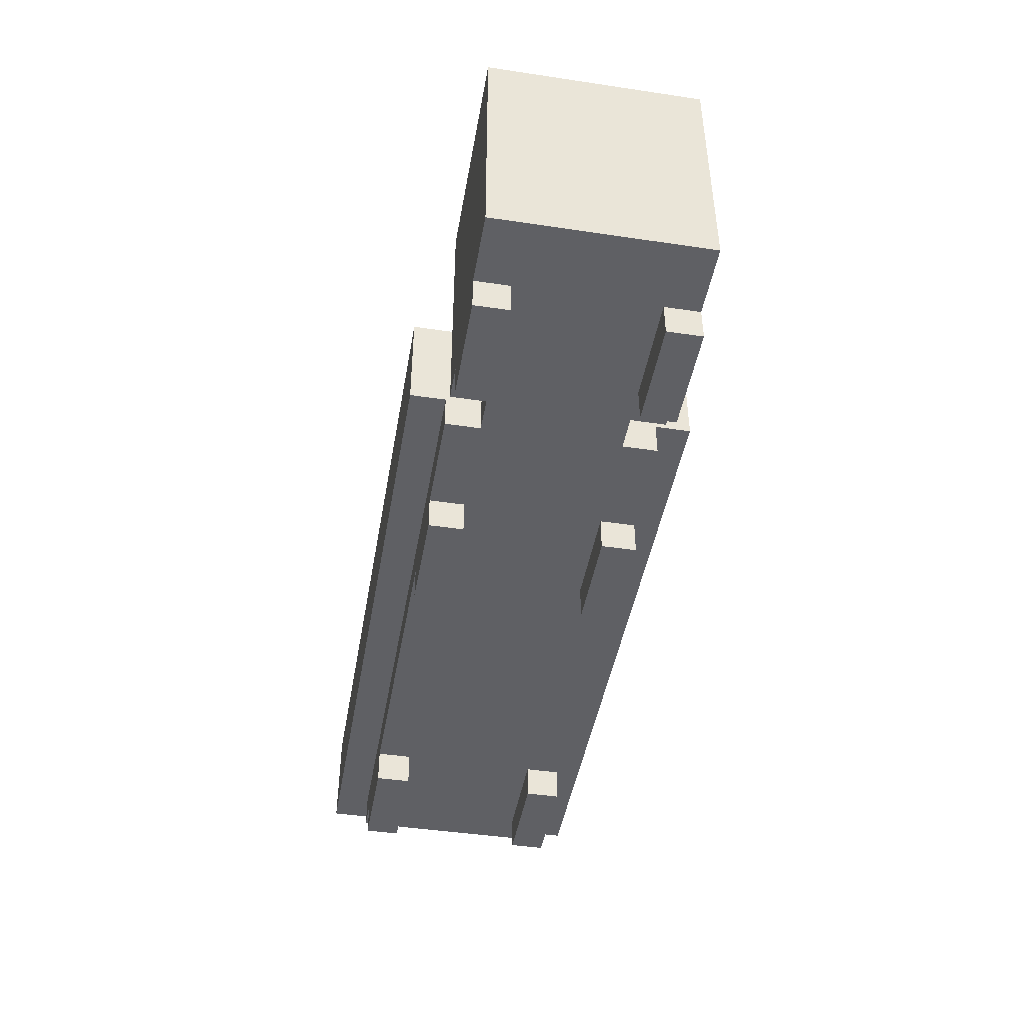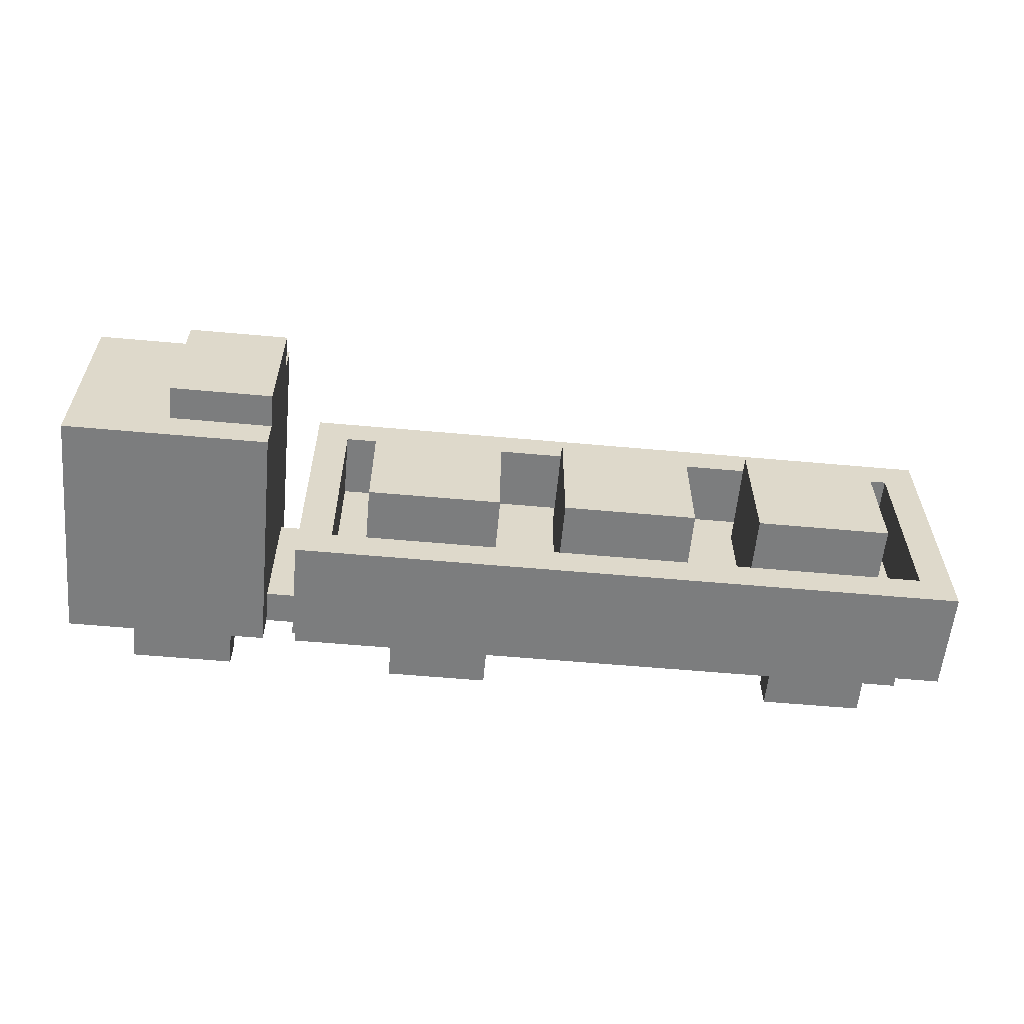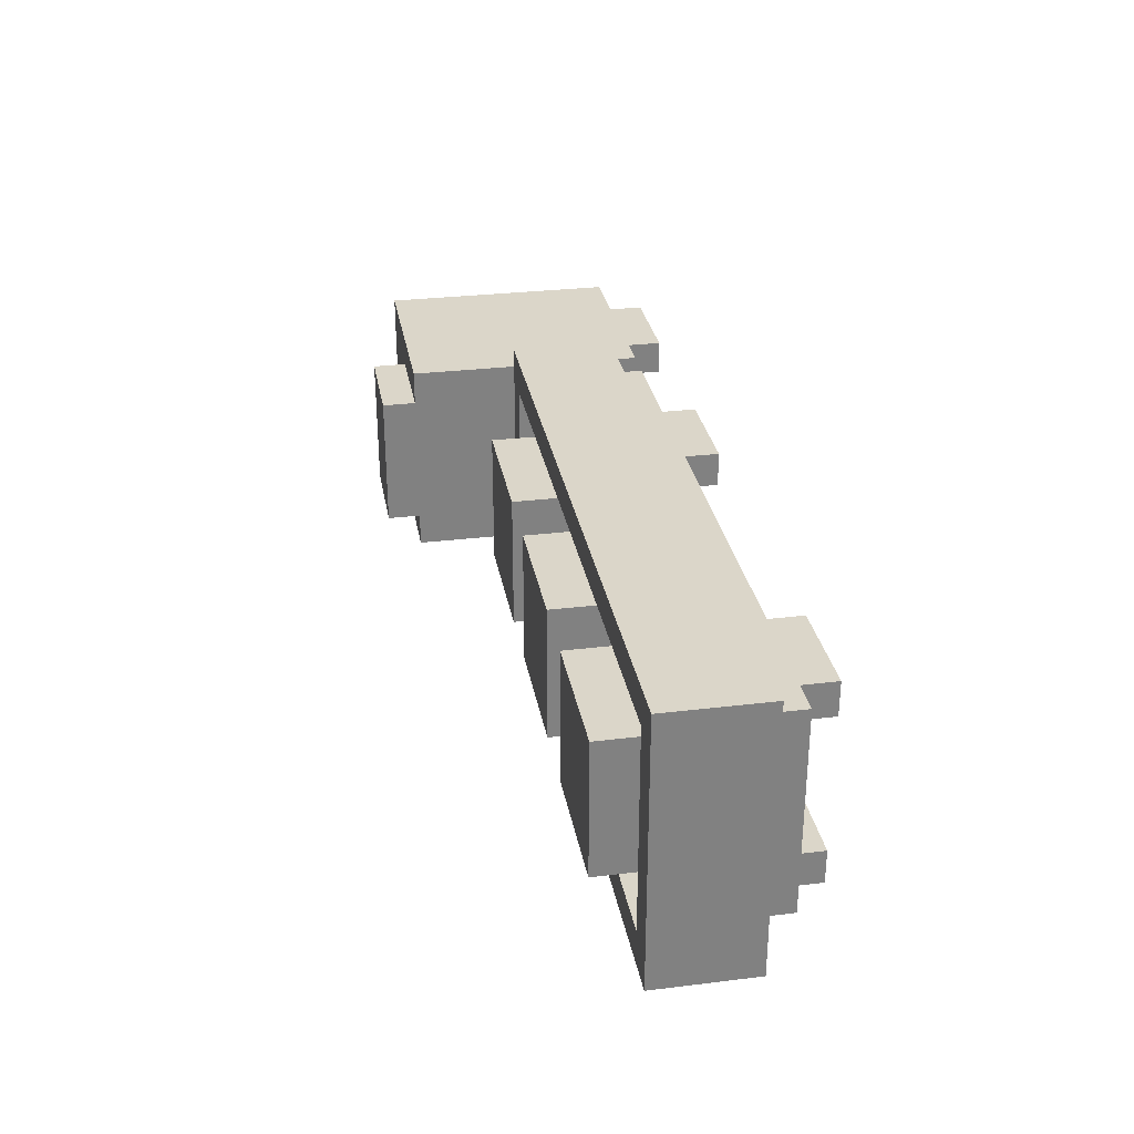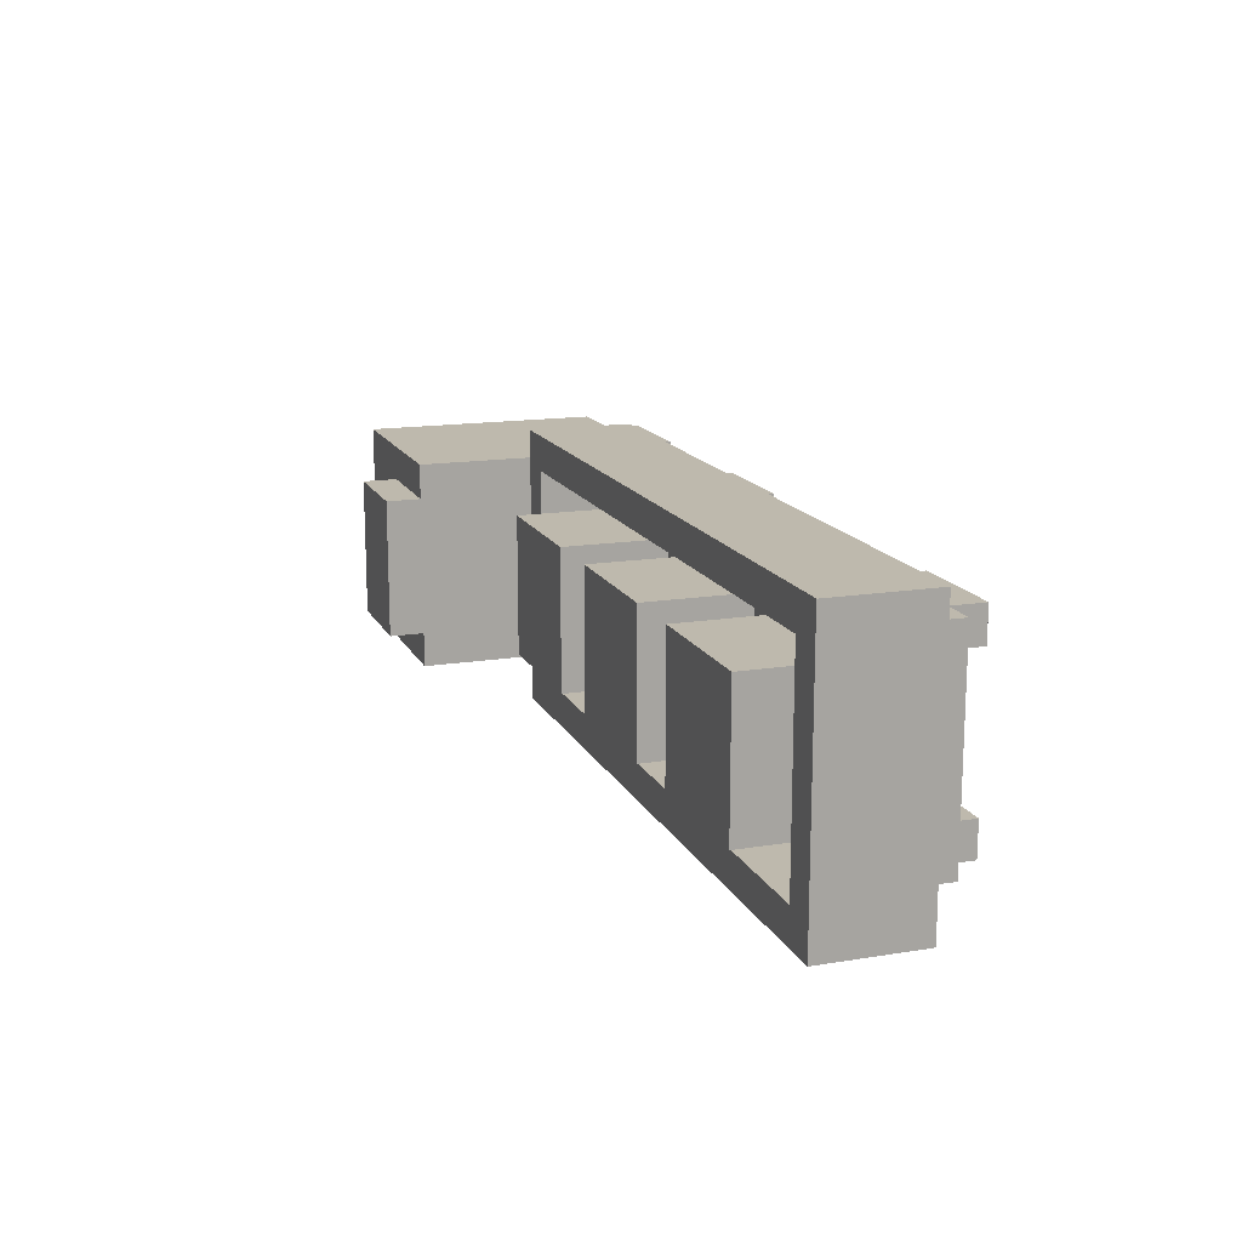
<metadata>
{"format":"obj","ext":"obj","renderer":"f3d","projection":"perspective","resolution":1024,"background":"white","views":[{"elev":-45.1,"azim":80.2,"up":"+Y"},{"elev":-59.0,"azim":174.7,"up":"+Z"},{"elev":30.0,"azim":-100.0,"up":"+Z"},{"elev":15.3,"azim":-109.0,"up":"+Z"}]}
</metadata>
<code>
o
v -1.3 0.2 0.4
v -1.3 0.2 -0.4
v -1.3 0.3 0.4
v -1.3 0.3 -0.4
v -1.3 0.4 0.4
v -1.3 0.4 -0.4
v -1.3 0.5 0.4
v -1.3 0.5 -0.4
v -1.2 0.1 0.3
v -1.2 0.1 -0.3
v -1.2 0.2 0.3
v -1.2 0.2 -0.3
v -1.1 0 0.3
v -1.1 0 0.2
v -1.1 0 -0.2
v -1.1 0 -0.3
v -1.1 0.1 0.3
v -1.1 0.1 0.2
v -1.1 0.1 -0.2
v -1.1 0.1 -0.3
v -1.1 0.3 0.2
v -1.1 0.3 -0.2
v -1.1 0.6 0.2
v -1.1 0.6 -0.2
v -0.5 0.3 0.2
v -0.5 0.3 -0.2
v -0.5 0.6 0.2
v -0.5 0.6 -0.2
v 0.1 0 0.3
v 0.1 0 0.2
v 0.1 0 -0.2
v 0.1 0 -0.3
v 0.1 0.1 0.3
v 0.1 0.1 0.2
v 0.1 0.1 -0.2
v 0.1 0.1 -0.3
v 0.1 0.3 0.2
v 0.1 0.3 -0.2
v 0.1 0.6 0.2
v 0.1 0.6 -0.2
v 0.6 0.3 0.3
v 0.6 0.3 -0.3
v 0.6 0.4 0.3
v 0.6 0.4 -0.3
v 0.6 0.5 0.3
v 0.6 0.5 -0.3
v 0.8 0.1 0.3
v 0.8 0.1 0.2
v 0.8 0.1 -0.2
v 0.8 0.1 -0.3
v 0.8 0.2 0.3
v 0.8 0.2 0.2
v 0.8 0.2 -0.2
v 0.8 0.2 -0.3
v 0.8 0.8 0.3
v 0.8 0.8 0.2
v 0.8 0.8 -0.2
v 0.8 0.8 -0.3
v 0.8 0.9 0.2
v 0.8 0.9 -0.2
v 0.9 0 0.3
v 0.9 0 0.2
v 0.9 0 -0.2
v 0.9 0 -0.3
v 0.9 0.1 0.3
v 0.9 0.1 0.2
v 0.9 0.1 -0.2
v 0.9 0.1 -0.3
v -1.2 0.3 0.3
v -1.2 0.3 -0.3
v -1.2 0.4 0.3
v -1.2 0.4 -0.3
v -1.2 0.5 0.3
v -1.2 0.5 -0.3
v -0.8 0 0.3
v -0.8 0 0.2
v -0.8 0 -0.2
v -0.8 0 -0.3
v -0.8 0.1 0.3
v -0.8 0.1 0.2
v -0.8 0.1 -0.2
v -0.8 0.1 -0.3
v -0.7 0.3 0.2
v -0.7 0.3 -0.2
v -0.7 0.6 0.2
v -0.7 0.6 -0.2
v -0.1 0.3 0.2
v -0.1 0.3 -0.2
v -0.1 0.6 0.2
v -0.1 0.6 -0.2
v 0.4 0 0.3
v 0.4 0 0.2
v 0.4 0 -0.2
v 0.4 0 -0.3
v 0.4 0.1 0.3
v 0.4 0.1 0.2
v 0.4 0.1 -0.2
v 0.4 0.1 -0.3
v 0.5 0.3 0.2
v 0.5 0.3 -0.2
v 0.5 0.6 0.2
v 0.5 0.6 -0.2
v 0.7 0.1 0.3
v 0.7 0.1 0.2
v 0.7 0.1 -0.2
v 0.7 0.1 -0.3
v 0.7 0.2 0.4
v 0.7 0.2 0.3
v 0.7 0.2 0.2
v 0.7 0.2 -0.2
v 0.7 0.2 -0.3
v 0.7 0.2 -0.4
v 0.7 0.3 0.4
v 0.7 0.3 -0.4
v 0.7 0.4 0.4
v 0.7 0.4 -0.4
v 0.7 0.5 0.4
v 0.7 0.5 -0.4
v 1.1 0.8 0.2
v 1.1 0.8 -0.2
v 1.1 0.9 0.2
v 1.1 0.9 -0.2
v 1.2 0 0.3
v 1.2 0 0.2
v 1.2 0 -0.2
v 1.2 0 -0.3
v 1.2 0.1 0.3
v 1.2 0.1 0.2
v 1.2 0.1 -0.2
v 1.2 0.1 -0.3
v 1.4 0.1 0.3
v 1.4 0.1 -0.3
v 1.4 0.2 0.3
v 1.4 0.2 -0.3
v 1.4 0.5 0.3
v 1.4 0.5 -0.3
v 1.4 0.7 0.3
v 1.4 0.7 -0.3
v 1.4 0.8 0.3
v 1.4 0.8 -0.3
v -1.3 0.2 0.4
v -1.3 0.3 0.4
v -1.3 0.4 0.4
v -1.3 0.5 0.4
v 0.7 0.2 0.4
v 0.7 0.3 0.4
v 0.7 0.4 0.4
v 0.7 0.5 0.4
v -1.2 0.1 0.3
v -1.2 0.2 0.3
v -1.1 0 0.3
v -1.1 0.1 0.3
v -1.1 0.2 0.3
v -1 0.1 0.3
v -1 0.2 0.3
v -0.9 0.1 0.3
v -0.9 0.2 0.3
v -0.8 0 0.3
v -0.8 0.1 0.3
v -0.8 0.2 0.3
v 0.1 0 0.3
v 0.1 0.1 0.3
v 0.1 0.2 0.3
v 0.2 0.1 0.3
v 0.2 0.2 0.3
v 0.3 0.1 0.3
v 0.3 0.2 0.3
v 0.4 0 0.3
v 0.4 0.1 0.3
v 0.4 0.2 0.3
v 0.7 0.1 0.3
v 0.7 0.2 0.3
v 0.8 0.1 0.3
v 0.8 0.2 0.3
v 0.8 0.8 0.3
v 0.9 0 0.3
v 0.9 0.1 0.3
v 0.9 0.2 0.3
v 0.9 0.3 0.3
v 1 0.1 0.3
v 1 0.2 0.3
v 1 0.5 0.3
v 1 0.7 0.3
v 1.1 0.1 0.3
v 1.1 0.2 0.3
v 1.2 0 0.3
v 1.2 0.1 0.3
v 1.2 0.2 0.3
v 1.2 0.3 0.3
v 1.4 0.1 0.3
v 1.4 0.2 0.3
v 1.4 0.5 0.3
v 1.4 0.7 0.3
v 1.4 0.8 0.3
v -1.1 0.3 0.2
v -1.1 0.6 0.2
v -0.7 0.3 0.2
v -0.7 0.6 0.2
v -0.5 0.3 0.2
v -0.5 0.6 0.2
v -0.1 0.3 0.2
v -0.1 0.6 0.2
v 0.1 0.3 0.2
v 0.1 0.6 0.2
v 0.5 0.3 0.2
v 0.5 0.6 0.2
v 0.7 0.1 0.2
v 0.7 0.2 0.2
v 0.8 0.1 0.2
v 0.8 0.2 0.2
v 0.8 0.8 0.2
v 0.8 0.9 0.2
v 1.1 0.8 0.2
v 1.1 0.9 0.2
v -1.1 0 -0.2
v -1.1 0.1 -0.2
v -0.8 0 -0.2
v -0.8 0.1 -0.2
v 0.1 0 -0.2
v 0.1 0.1 -0.2
v 0.4 0 -0.2
v 0.4 0.1 -0.2
v 0.9 0 -0.2
v 0.9 0.1 -0.2
v 1.2 0 -0.2
v 1.2 0.1 -0.2
v -1.2 0.3 -0.3
v -1.2 0.4 -0.3
v -1.2 0.5 -0.3
v 0.6 0.3 -0.3
v 0.6 0.4 -0.3
v 0.6 0.5 -0.3
v -1.2 0.3 0.3
v -1.2 0.4 0.3
v -1.2 0.5 0.3
v 0.6 0.3 0.3
v 0.6 0.4 0.3
v 0.6 0.5 0.3
v -1.1 0 0.2
v -1.1 0.1 0.2
v -0.8 0 0.2
v -0.8 0.1 0.2
v 0.1 0 0.2
v 0.1 0.1 0.2
v 0.4 0 0.2
v 0.4 0.1 0.2
v 0.9 0 0.2
v 0.9 0.1 0.2
v 1.2 0 0.2
v 1.2 0.1 0.2
v -1.1 0.3 -0.2
v -1.1 0.6 -0.2
v -0.7 0.3 -0.2
v -0.7 0.6 -0.2
v -0.5 0.3 -0.2
v -0.5 0.6 -0.2
v -0.1 0.3 -0.2
v -0.1 0.6 -0.2
v 0.1 0.3 -0.2
v 0.1 0.6 -0.2
v 0.5 0.3 -0.2
v 0.5 0.6 -0.2
v 0.7 0.1 -0.2
v 0.7 0.2 -0.2
v 0.8 0.1 -0.2
v 0.8 0.2 -0.2
v 0.8 0.8 -0.2
v 0.8 0.9 -0.2
v 1.1 0.8 -0.2
v 1.1 0.9 -0.2
v -1.2 0.1 -0.3
v -1.2 0.2 -0.3
v -1.1 0 -0.3
v -1.1 0.1 -0.3
v -1.1 0.2 -0.3
v -1 0.1 -0.3
v -1 0.2 -0.3
v -0.9 0.1 -0.3
v -0.9 0.2 -0.3
v -0.8 0 -0.3
v -0.8 0.1 -0.3
v -0.8 0.2 -0.3
v 0.1 0 -0.3
v 0.1 0.1 -0.3
v 0.1 0.2 -0.3
v 0.2 0.1 -0.3
v 0.2 0.2 -0.3
v 0.3 0.1 -0.3
v 0.3 0.2 -0.3
v 0.4 0 -0.3
v 0.4 0.1 -0.3
v 0.4 0.2 -0.3
v 0.7 0.1 -0.3
v 0.7 0.2 -0.3
v 0.8 0.1 -0.3
v 0.8 0.2 -0.3
v 0.8 0.8 -0.3
v 0.9 0 -0.3
v 0.9 0.1 -0.3
v 0.9 0.2 -0.3
v 0.9 0.3 -0.3
v 1 0.1 -0.3
v 1 0.2 -0.3
v 1 0.5 -0.3
v 1 0.7 -0.3
v 1.1 0.1 -0.3
v 1.1 0.2 -0.3
v 1.2 0 -0.3
v 1.2 0.1 -0.3
v 1.2 0.2 -0.3
v 1.2 0.3 -0.3
v 1.4 0.1 -0.3
v 1.4 0.2 -0.3
v 1.4 0.5 -0.3
v 1.4 0.7 -0.3
v 1.4 0.8 -0.3
v -1.3 0.2 -0.4
v -1.3 0.3 -0.4
v -1.3 0.4 -0.4
v -1.3 0.5 -0.4
v 0.7 0.2 -0.4
v 0.7 0.3 -0.4
v 0.7 0.4 -0.4
v 0.7 0.5 -0.4
v -1.1 0 0.3
v -0.8 0 0.3
v 0.1 0 0.3
v 0.4 0 0.3
v 0.9 0 0.3
v 1.2 0 0.3
v -1.1 0 0.2
v -0.8 0 0.2
v 0.1 0 0.2
v 0.4 0 0.2
v 0.9 0 0.2
v 1.2 0 0.2
v -1.1 0 -0.2
v -0.8 0 -0.2
v 0.1 0 -0.2
v 0.4 0 -0.2
v 0.9 0 -0.2
v 1.2 0 -0.2
v -1.1 0 -0.3
v -0.8 0 -0.3
v 0.1 0 -0.3
v 0.4 0 -0.3
v 0.9 0 -0.3
v 1.2 0 -0.3
v -1.2 0.1 0.3
v -1.1 0.1 0.3
v -0.8 0.1 0.3
v 0.1 0.1 0.3
v 0.4 0.1 0.3
v 0.7 0.1 0.3
v 0.8 0.1 0.3
v 0.9 0.1 0.3
v 1.2 0.1 0.3
v 1.4 0.1 0.3
v -1.1 0.1 0.2
v -0.8 0.1 0.2
v 0.1 0.1 0.2
v 0.4 0.1 0.2
v 0.6 0.1 0.2
v 0.7 0.1 0.2
v 0.8 0.1 0.2
v 0.9 0.1 0.2
v 1.2 0.1 0.2
v -1.1 0.1 -0.2
v -0.8 0.1 -0.2
v 0.1 0.1 -0.2
v 0.4 0.1 -0.2
v 0.6 0.1 -0.2
v 0.7 0.1 -0.2
v 0.8 0.1 -0.2
v 0.9 0.1 -0.2
v 1.2 0.1 -0.2
v -1.2 0.1 -0.3
v -1.1 0.1 -0.3
v -0.8 0.1 -0.3
v 0.1 0.1 -0.3
v 0.4 0.1 -0.3
v 0.7 0.1 -0.3
v 0.8 0.1 -0.3
v 0.9 0.1 -0.3
v 1.2 0.1 -0.3
v 1.4 0.1 -0.3
v -1.3 0.2 0.4
v 0.7 0.2 0.4
v -1.2 0.2 0.3
v -1.1 0.2 0.3
v -1 0.2 0.3
v -0.9 0.2 0.3
v -0.8 0.2 0.3
v 0.1 0.2 0.3
v 0.2 0.2 0.3
v 0.3 0.2 0.3
v 0.4 0.2 0.3
v 0.7 0.2 0.3
v -1.2 0.2 -0.3
v -1.1 0.2 -0.3
v -1 0.2 -0.3
v -0.9 0.2 -0.3
v -0.8 0.2 -0.3
v 0.1 0.2 -0.3
v 0.2 0.2 -0.3
v 0.3 0.2 -0.3
v 0.4 0.2 -0.3
v 0.7 0.2 -0.3
v -1.3 0.2 -0.4
v 0.7 0.2 -0.4
v 0.7 0.2 0.2
v 0.8 0.2 0.2
v 0.7 0.2 -0.2
v 0.8 0.2 -0.2
v -1.2 0.3 0.3
v 0.6 0.3 0.3
v -1.1 0.3 0.2
v -0.7 0.3 0.2
v -0.5 0.3 0.2
v -0.1 0.3 0.2
v 0.1 0.3 0.2
v 0.5 0.3 0.2
v -1.1 0.3 -0.2
v -0.7 0.3 -0.2
v -0.5 0.3 -0.2
v -0.1 0.3 -0.2
v 0.1 0.3 -0.2
v 0.5 0.3 -0.2
v -1.2 0.3 -0.3
v 0.6 0.3 -0.3
v -1.3 0.5 0.4
v 0.7 0.5 0.4
v -1.2 0.5 0.3
v 0.6 0.5 0.3
v -1.2 0.5 -0.3
v 0.6 0.5 -0.3
v -1.3 0.5 -0.4
v 0.7 0.5 -0.4
v -1.1 0.6 0.2
v -0.7 0.6 0.2
v -0.5 0.6 0.2
v -0.1 0.6 0.2
v 0.1 0.6 0.2
v 0.5 0.6 0.2
v -1.1 0.6 -0.2
v -0.7 0.6 -0.2
v -0.5 0.6 -0.2
v -0.1 0.6 -0.2
v 0.1 0.6 -0.2
v 0.5 0.6 -0.2
v 0.8 0.8 0.3
v 1.4 0.8 0.3
v 0.8 0.8 0.2
v 1.1 0.8 0.2
v 0.8 0.8 -0.2
v 1.1 0.8 -0.2
v 0.8 0.8 -0.3
v 1.4 0.8 -0.3
v 0.8 0.9 0.2
v 1.1 0.9 0.2
v 0.8 0.9 -0.2
v 1.1 0.9 -0.2
f 3 2 1
f 4 2 3
f 5 4 3
f 6 4 5
f 7 6 5
f 8 6 7
f 11 10 9
f 12 10 11
f 17 14 13
f 18 14 17
f 19 16 15
f 20 16 19
f 23 22 21
f 24 22 23
f 27 26 25
f 28 26 27
f 33 30 29
f 34 30 33
f 35 32 31
f 36 32 35
f 39 38 37
f 40 38 39
f 43 42 41
f 44 42 43
f 45 44 43
f 46 44 45
f 51 48 47
f 52 48 51
f 53 50 49
f 54 50 53
f 55 52 51
f 55 53 52
f 55 54 53
f 56 54 55
f 57 54 56
f 58 54 57
f 59 57 56
f 60 57 59
f 65 62 61
f 66 62 65
f 67 64 63
f 68 64 67
f 69 70 71
f 71 70 72
f 71 72 73
f 73 72 74
f 75 76 79
f 79 76 80
f 77 78 81
f 81 78 82
f 83 84 85
f 85 84 86
f 87 88 89
f 89 88 90
f 91 92 95
f 95 92 96
f 93 94 97
f 97 94 98
f 99 100 101
f 101 100 102
f 103 104 108
f 108 104 109
f 105 106 110
f 110 106 111
f 108 109 113
f 111 112 113
f 110 111 113
f 109 110 113
f 107 108 113
f 113 112 114
f 113 114 115
f 115 114 116
f 115 116 117
f 117 116 118
f 119 120 121
f 121 120 122
f 123 124 127
f 127 124 128
f 125 126 129
f 129 126 130
f 131 132 133
f 133 132 134
f 133 134 135
f 135 134 136
f 135 136 137
f 137 136 138
f 137 138 139
f 139 138 140
f 145 142 141
f 146 143 142
f 146 142 145
f 147 144 143
f 147 143 146
f 148 144 147
f 152 150 149
f 153 150 152
f 154 152 151
f 154 153 152
f 155 153 154
f 156 154 151
f 156 155 154
f 157 155 156
f 158 156 151
f 158 157 156
f 159 157 158
f 160 157 159
f 162 160 159
f 163 160 162
f 164 162 161
f 164 163 162
f 165 163 164
f 166 164 161
f 166 165 164
f 167 165 166
f 168 166 161
f 168 167 166
f 169 167 168
f 170 167 169
f 171 170 169
f 172 170 171
f 177 174 173
f 178 175 174
f 178 174 177
f 179 175 178
f 180 177 176
f 180 178 177
f 180 179 178
f 181 179 180
f 182 175 179
f 183 175 182
f 184 180 176
f 184 181 180
f 185 179 181
f 185 181 184
f 186 184 176
f 186 185 184
f 187 185 186
f 188 179 185
f 188 185 187
f 189 182 179
f 189 179 188
f 190 188 187
f 191 189 188
f 191 188 190
f 192 182 189
f 192 189 191
f 192 183 182
f 193 175 183
f 193 183 192
f 194 175 193
f 197 196 195
f 198 196 197
f 201 200 199
f 202 200 201
f 205 204 203
f 206 204 205
f 209 208 207
f 210 208 209
f 213 212 211
f 214 212 213
f 217 216 215
f 218 216 217
f 221 220 219
f 222 220 221
f 225 224 223
f 226 224 225
f 230 228 227
f 231 229 228
f 231 228 230
f 232 229 231
f 233 234 236
f 234 235 237
f 236 234 237
f 237 235 238
f 239 240 241
f 241 240 242
f 243 244 245
f 245 244 246
f 247 248 249
f 249 248 250
f 251 252 253
f 253 252 254
f 255 256 257
f 257 256 258
f 259 260 261
f 261 260 262
f 263 264 265
f 265 264 266
f 267 268 269
f 269 268 270
f 271 272 274
f 274 272 275
f 273 274 276
f 274 275 276
f 276 275 277
f 273 276 278
f 276 277 278
f 278 277 279
f 273 278 280
f 278 279 280
f 280 279 281
f 281 279 282
f 281 282 284
f 284 282 285
f 283 284 286
f 284 285 286
f 286 285 287
f 283 286 288
f 286 287 288
f 288 287 289
f 283 288 290
f 288 289 290
f 290 289 291
f 291 289 292
f 291 292 293
f 293 292 294
f 295 296 299
f 296 297 300
f 299 296 300
f 300 297 301
f 298 299 302
f 299 300 302
f 300 301 302
f 302 301 303
f 301 297 304
f 304 297 305
f 298 302 306
f 302 303 306
f 303 301 307
f 306 303 307
f 298 306 308
f 306 307 308
f 308 307 309
f 307 301 310
f 309 307 310
f 301 304 311
f 310 301 311
f 309 310 312
f 310 311 313
f 312 310 313
f 311 304 314
f 313 311 314
f 304 305 314
f 305 297 315
f 314 305 315
f 315 297 316
f 317 318 321
f 318 319 322
f 321 318 322
f 319 320 323
f 322 319 323
f 323 320 324
f 331 326 325
f 332 326 331
f 333 328 327
f 334 328 333
f 335 330 329
f 336 330 335
f 343 338 337
f 344 338 343
f 345 340 339
f 346 340 345
f 347 342 341
f 348 342 347
f 359 350 349
f 360 352 351
f 361 352 360
f 362 354 353
f 363 354 362
f 364 354 363
f 365 356 355
f 366 356 365
f 367 358 357
f 368 359 349
f 368 361 360
f 368 360 359
f 368 362 361
f 368 363 362
f 369 363 368
f 370 363 369
f 371 363 370
f 372 366 365
f 372 363 371
f 372 367 366
f 372 364 363
f 372 365 364
f 373 367 372
f 374 367 373
f 375 367 374
f 376 358 367
f 376 367 375
f 377 368 349
f 378 368 377
f 379 370 369
f 380 370 379
f 381 373 372
f 381 372 371
f 382 373 381
f 383 375 374
f 384 375 383
f 385 358 376
f 386 358 385
f 389 388 387
f 390 388 389
f 391 388 390
f 392 388 391
f 393 388 392
f 394 388 393
f 395 388 394
f 396 388 395
f 397 388 396
f 398 388 397
f 399 389 387
f 409 399 387
f 409 408 407
f 409 407 406
f 409 406 405
f 409 405 404
f 409 404 403
f 409 403 402
f 409 402 401
f 409 401 400
f 409 400 399
f 410 408 409
f 411 412 413
f 413 412 414
f 415 416 417
f 417 416 418
f 418 416 419
f 419 416 420
f 420 416 421
f 421 416 422
f 415 417 423
f 418 419 424
f 424 419 425
f 420 421 426
f 426 421 427
f 422 416 428
f 426 427 429
f 427 428 429
f 424 425 429
f 415 423 429
f 425 426 429
f 423 424 429
f 428 416 430
f 429 428 430
f 431 432 433
f 433 432 434
f 431 433 435
f 434 432 436
f 431 435 437
f 435 436 437
f 436 432 438
f 437 436 438
f 439 440 445
f 445 440 446
f 441 442 447
f 447 442 448
f 443 444 449
f 449 444 450
f 451 452 453
f 453 452 454
f 454 452 456
f 455 456 457
f 456 452 458
f 457 456 458
f 459 460 461
f 461 460 462

</code>
